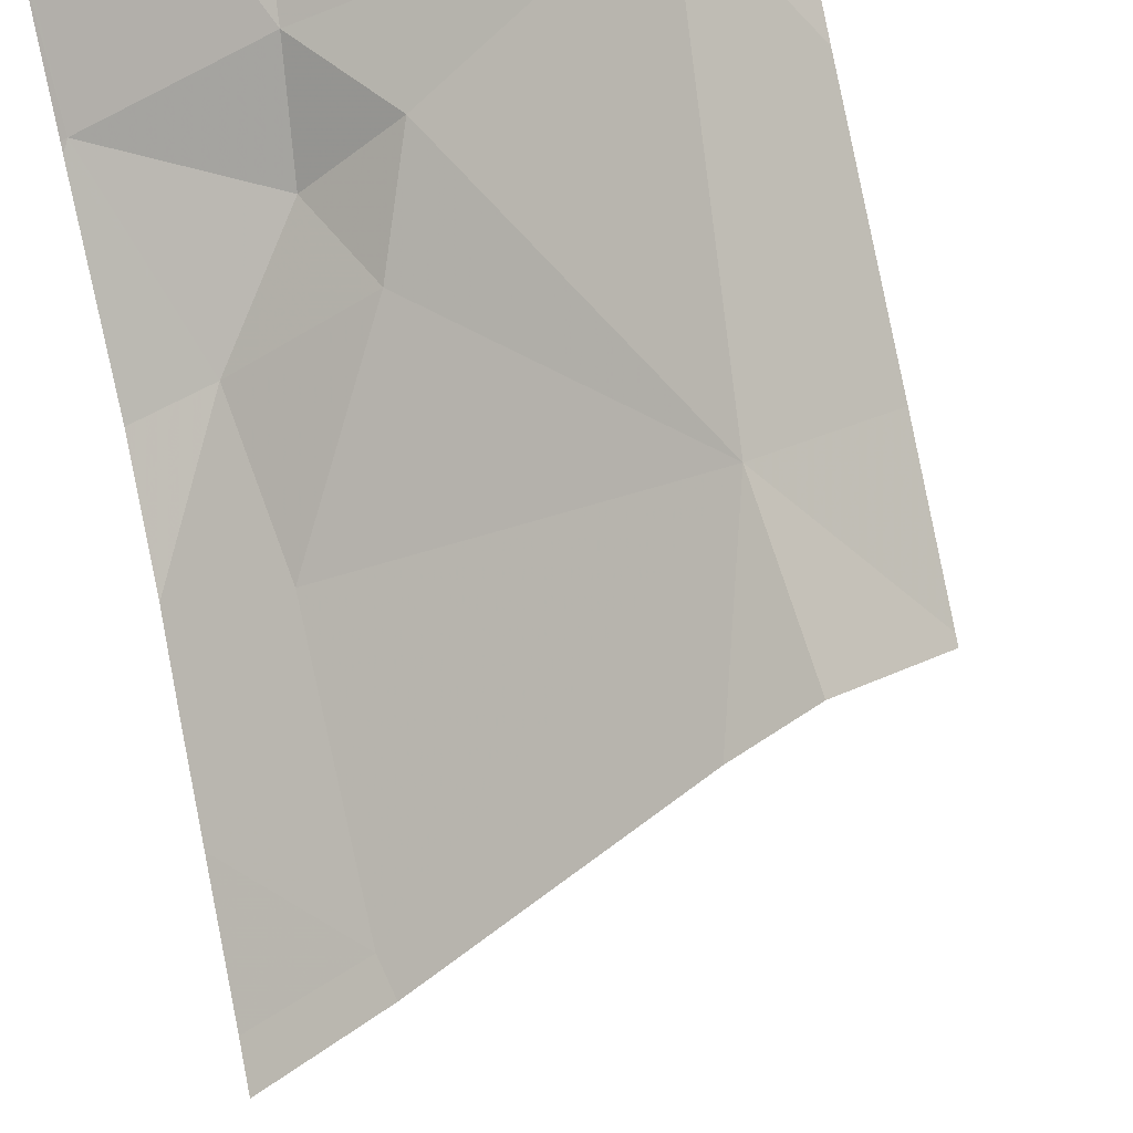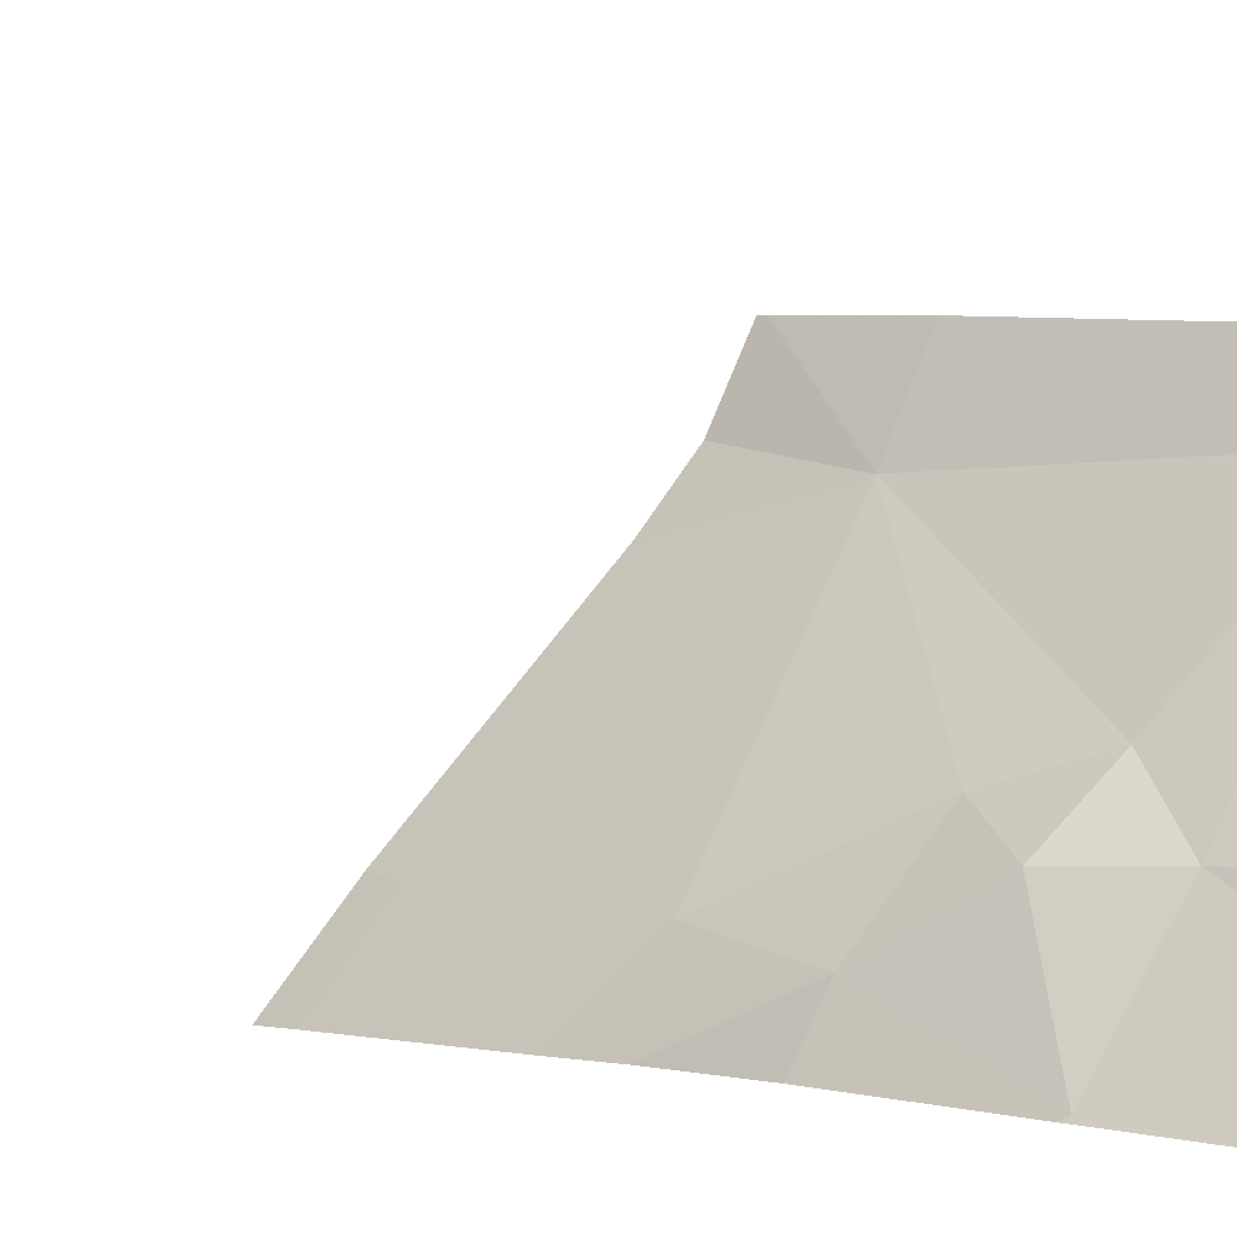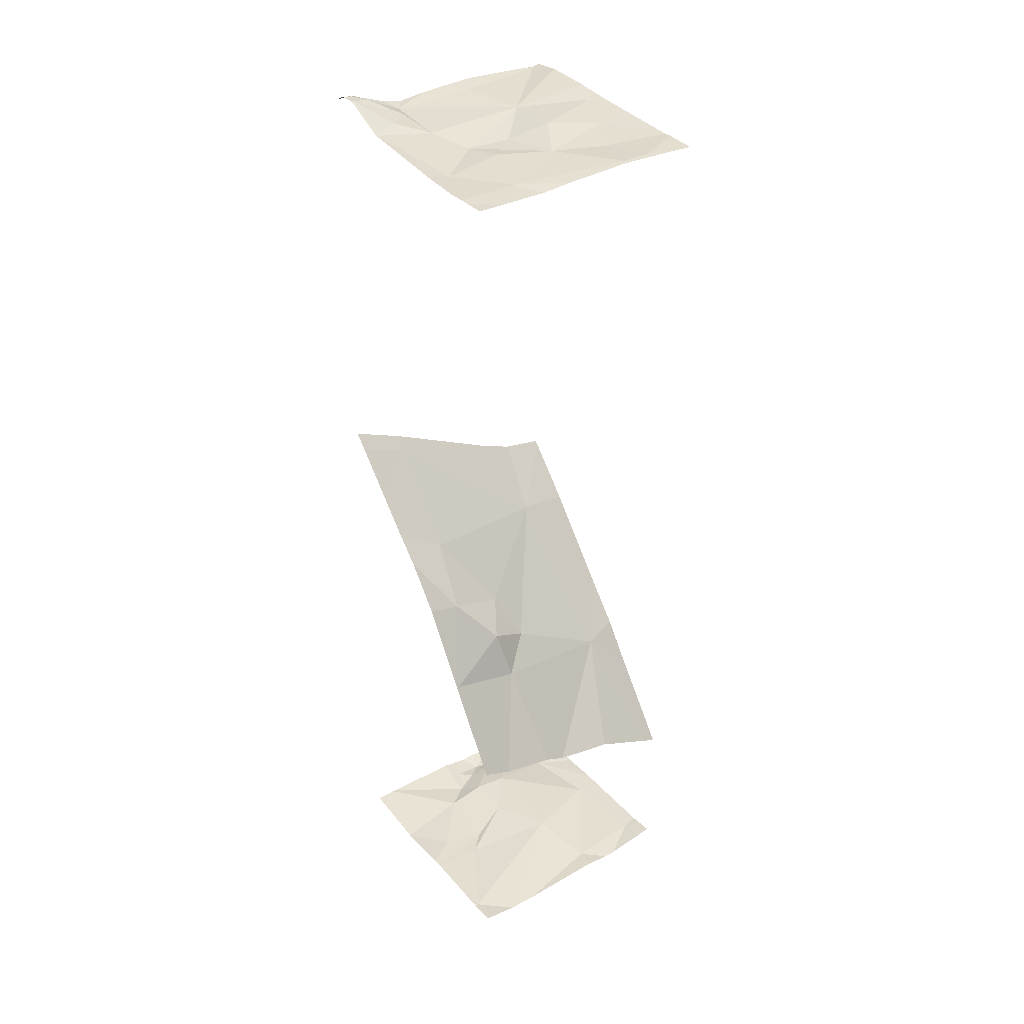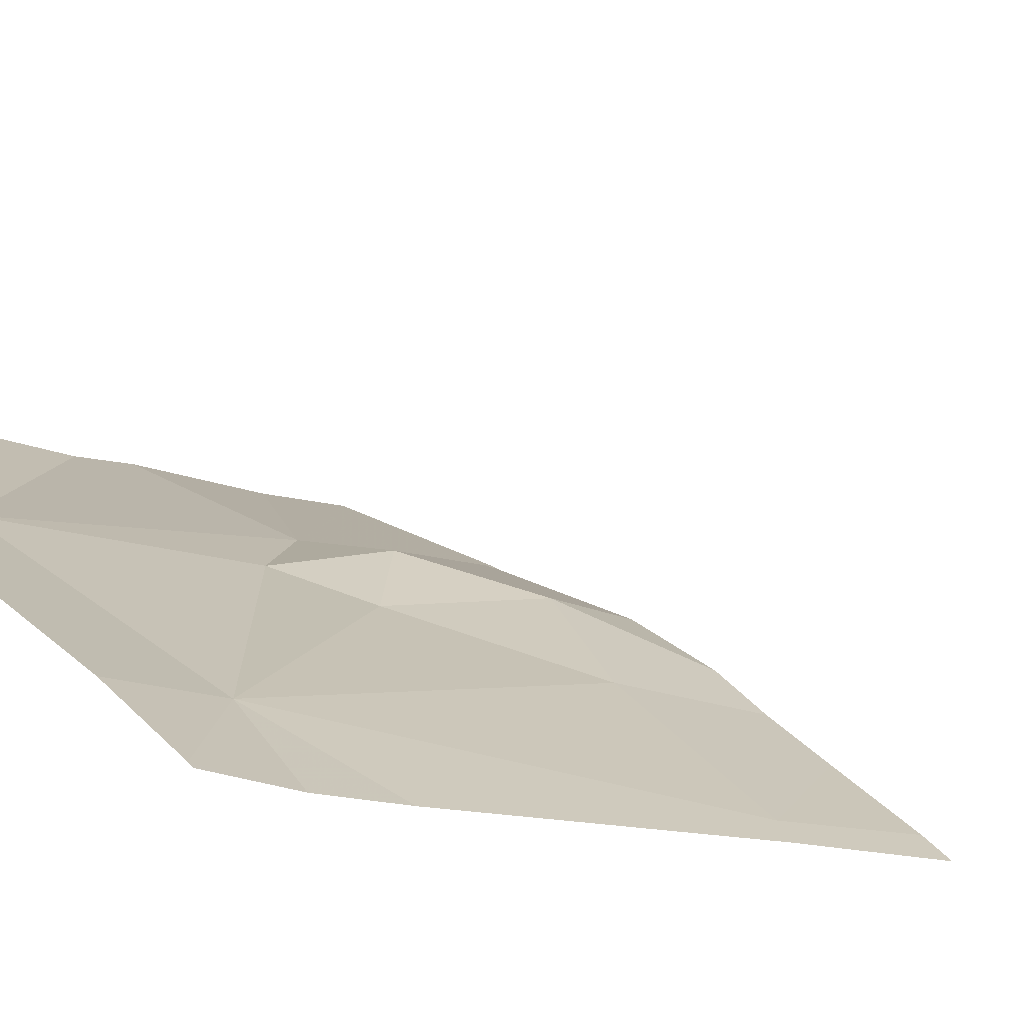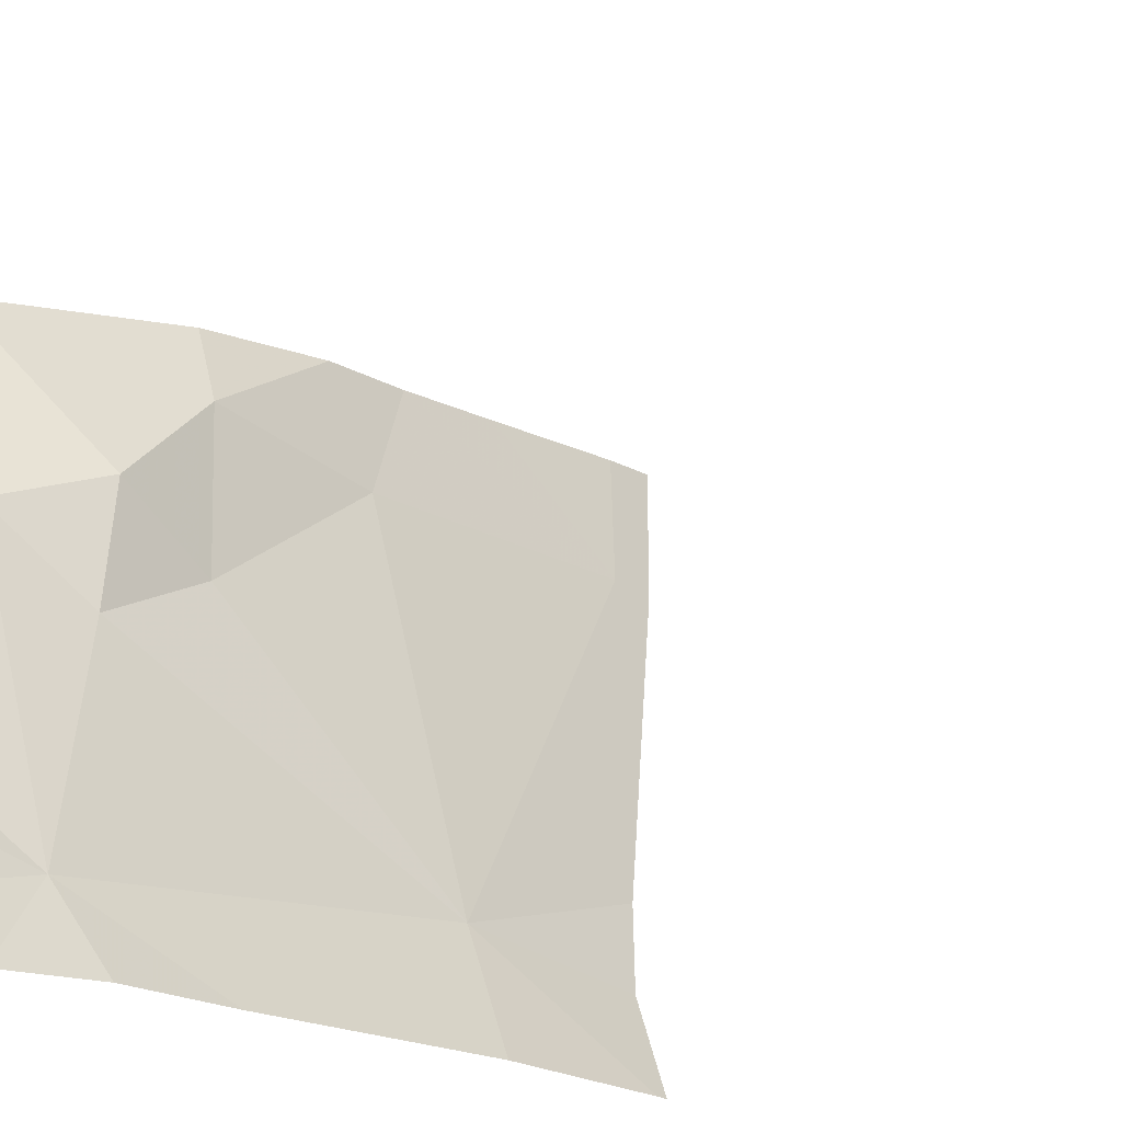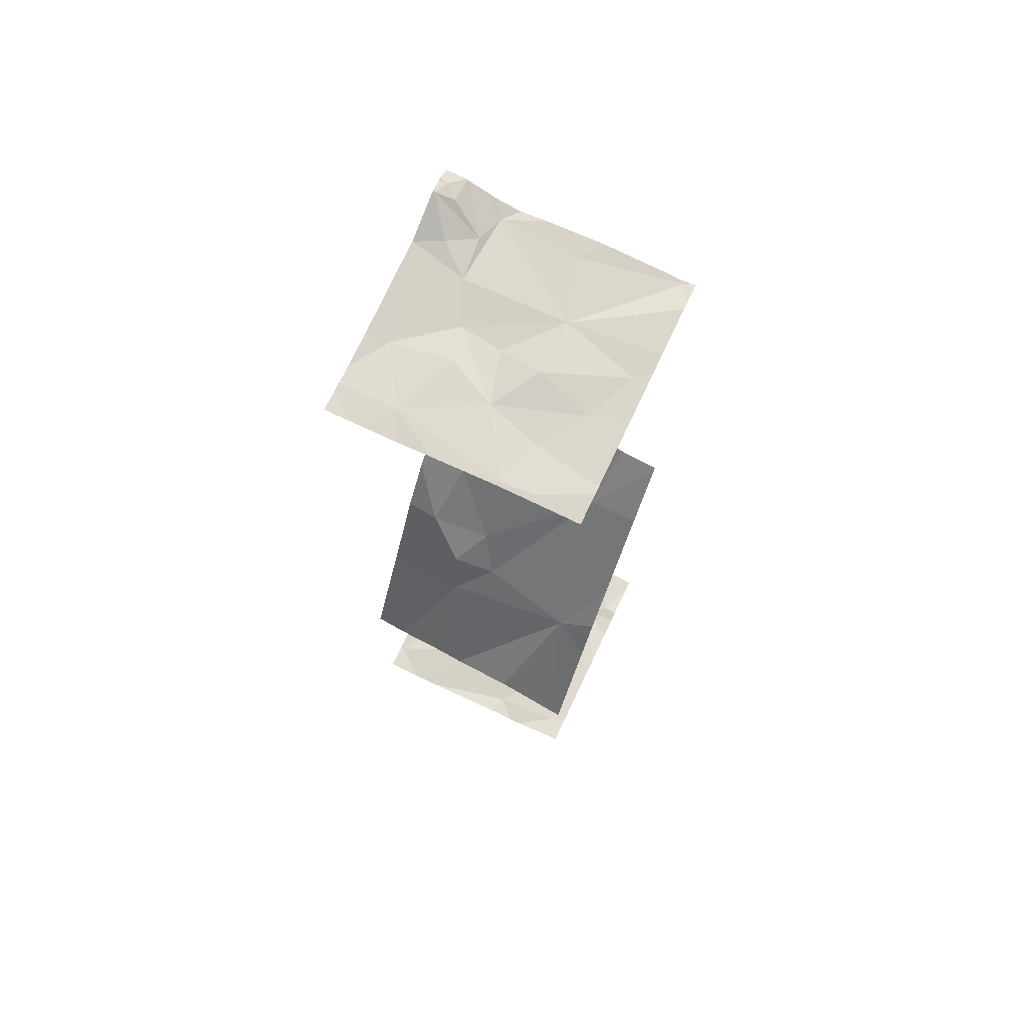
<metadata>
{"format":"obj","ext":"obj","renderer":"f3d","projection":"perspective","resolution":1024,"background":"white","views":[{"elev":-58.3,"azim":-165.1,"up":"+Y"},{"elev":79.8,"azim":102.1,"up":"+Y"},{"elev":35.6,"azim":144.5,"up":"+Z"},{"elev":-24.6,"azim":-41.2,"up":"+Y"},{"elev":48.8,"azim":-113.6,"up":"+Y"},{"elev":71.4,"azim":-154.7,"up":"+Z"}]}
</metadata>
<code>
v -72.2 274.9 486.9
v -72.2 274.9 486.9
v -73.1 274.8 483.3
v -73.09 275.5 483.3
v -73.01 274.9 483.2
v -72.2 275.3 486.9
v -72.2 275.2 483.3
v -72.2 274.9 483.2
v -72.2 275.2 483.3
v -73.12 274.7 486.9
v -72.2 274.7 487
v -73.1 275.1 486.9
v -72.2 275.5 483.2
v -72.2 275.5 483.2
v -72.2 275.5 486.9
v -72.2 275.5 486.9
v -72.33 275.6 486.9
v -72.2 275.4 486.9
v -73.01 275.3 484.3
v -72.2 274.7 487
v -72.96 274.9 484.9
v -72.2 274.7 487
v -72.43 275.5 486.9
v -72.6 274.7 483.3
v -72.29 275.3 486.9
v -72.82 275.6 486.9
v -72.95 275.6 483.2
v -72.28 274.8 487
v -72.41 274.8 486.9
v -72.21 274.8 487
v -72.86 275.6 486.9
v -72.44 274.7 486.9
v -72.99 275.6 486.9
v -73.06 275.2 483.3
v -72.78 274.9 483.3
v -72.64 274.7 483.2
v -72.75 274.7 483.2
v -72.69 274.8 483.2
v -72.77 274.8 483.3
v -72.88 274.8 483.2
v -72.88 275.6 486.9
v -72.65 274.9 483.3
v -72.81 275.5 483.2
v -72.76 275.3 483.3
v -72.4 275.2 483.2
v -72.22 275.5 483.2
v -72.29 274.7 487
v -72.63 274.7 483.3
v -72.81 274.7 486.9
v -72.49 274.9 483.3
v -72.59 274.8 483.2
v -72.54 275.6 484.1
v -72.85 275.6 484
v -72.48 275.1 483.2
v -72.32 275.1 483.2
v -72.2 275.6 484.2
v -72.71 274.7 483.2
v -72.75 274.7 486.9
v -72.82 275 486.9
v -72.8 275.6 483.3
v -72.33 275.6 484.1
v -72.42 275 486.9
v -72.21 274.9 486.9
v -72.31 274.9 486.9
v -72.81 275.2 486.9
v -72.78 274.7 483.2
v -72.23 274.7 487
v -72.28 274.7 487
v -73.02 275.2 486.9
v -72.9 275.4 486.9
v -72.7 275.4 486.9
v -72.65 275.2 486.9
v -72.49 275.1 486.9
v -72.98 275.6 486.9
v -72.86 275.6 486.9
v -72.52 275.3 486.9
v -72.28 274.7 487
v -73.01 274.7 483.3
v -72.3 274.7 486.9
v -72.6 274.7 486.9
v -72.86 274.7 485.1
v -72.86 275.6 484
v -73.13 275.6 483.9
v -72.51 275.4 484.4
v -72.69 274.7 486.9
v -72.21 275.4 484.5
v -72.33 275.2 484.8
v -72.4 274.7 485.3
v -72.57 275.2 484.7
v -72.48 275.3 484.6
v -72.65 275.1 483.3
v -72.88 274.7 483.2
v -72.64 275.3 484.5
v -72.38 275 485
v -72.95 274.7 483.2
v -73.11 274.7 486.9
v -72.41 274.7 486.9
v -73.08 274.7 486.9
v -72.49 274.7 486.9
v -72.99 274.7 483.2
v -73.14 274.7 486.9
v -72.27 274.7 487
v -73.16 274.9 483.3
v -73.16 274.7 483.2
v -73.16 275.1 483.3
v -73.16 275.5 483.3
v -73.16 275 483.2
v -73.16 274.9 483.3
v -72.48 275.6 486.9
v -73.16 274.7 486.9
v -73.16 275 486.9
v -73.16 275.1 486.9
v -73.16 275.4 484.2
v -73.16 275.5 483.3
v -73.16 274.8 484.8
v -73.16 274.7 485
v -73.16 275.1 484.5
v -73.16 275.3 484.4
v -72.3 275.6 486.9
v -73.16 274.9 486.9
v -73.16 274.8 486.9
v -72.86 275.6 484
v -73.16 275.5 486.9
v -73.16 275.2 486.9
v -73.16 275.5 486.9
v -73.16 275.4 486.9
v -73.12 275.6 483.3
v -72.2 275.4 484.5
v -72.2 275.2 484.8
v -72.2 275.5 484.3
v -72.2 274.9 483.2
v -72.2 275.2 483.3
v -72.2 274.9 483.2
v -72.9 275.6 483.2
v -72.2 274.7 485.4
v -72.21 275.6 484.2
v -72.2 274.8 487
v -72.2 275 485.1
v -72.2 274.9 485.2
v -72.2 275.1 485
v -72.2 274.8 487
v -72.2 275.5 483.2
v -72.2 275.5 483.2
v -72.2 274.9 486.9
v -72.2 274.9 486.9
v -72.2 274.7 483.3
v -72.61 275.6 486.9
v -72.2 275.4 484.5
v -72.41 274.7 485.4
v -73 274.7 485.1
v -72.3 274.7 483.3
v -72.28 274.7 483.3
v -72.25 274.7 483.3
v -73.07 274.7 483.2
v -73.16 274.7 486.9
v -73.16 274.7 485
v -73.16 274.7 483.2
v -73.16 274.7 485
v -72.26 274.7 483.3
v -72.26 274.7 483.3
v -72.2 274.7 487
v -72.24 274.7 485.4
v -72.2 274.7 485.4
v -72.2 274.7 483.3
v -72.62 275.6 484
v -72.35 275.6 483.2
v -72.39 275.6 483.2
v -72.45 275.6 483.2
v -72.31 275.6 486.9
v -72.2 275.6 486.9
v -72.88 275.6 484
v -73.16 275.6 483.9
v -73.16 275.6 483.3
v -73.16 275.6 483.3
v -72.33 275.6 484.1
v -73.04 275.6 486.9
v -73.16 275.6 486.9
v -72.87 275.6 484
v -72.21 275.6 483.3
v -72.21 275.6 483.3
v -72.2 275.6 483.3
f 154 104 157
f 105 4 106
f 131 50 152
f 153 146 133
f 130 86 136
f 129 87 128
f 128 86 148
f 171 82 83
f 152 50 151
f 23 25 18
f 29 28 30
f 169 16 119
f 35 34 5
f 37 36 38
f 37 38 39
f 40 5 100
f 42 35 39
f 100 3 78
f 27 43 134
f 78 104 154
f 43 34 44
f 14 45 7
f 34 35 44
f 151 51 24
f 50 42 51
f 42 38 51
f 37 40 95
f 40 37 39
f 51 36 48
f 55 54 50
f 38 42 39
f 36 37 57
f 58 10 98
f 168 43 167
f 28 29 47
f 63 62 64
f 12 59 65
f 167 44 166
f 80 58 85
f 102 67 77
f 30 63 64
f 64 62 29
f 70 69 71
f 59 10 58
f 59 72 65
f 25 73 62
f 62 73 59
f 166 46 179
f 75 71 23
f 72 59 73
f 75 23 147
f 25 76 73
f 65 69 12
f 73 76 71
f 72 73 71
f 65 71 69
f 74 70 75
f 71 65 72
f 33 75 41
f 150 21 81
f 112 69 124
f 71 75 70
f 32 29 62
f 149 88 135
f 25 63 2
f 25 62 63
f 58 32 59
f 32 62 59
f 19 82 53
f 87 86 128
f 81 88 149
f 136 84 61
f 87 89 90
f 64 29 30
f 17 16 169
f 28 67 30
f 70 74 123
f 5 40 35
f 44 46 166
f 44 91 45
f 50 54 91
f 54 45 91
f 165 19 53
f 5 34 4
f 50 51 151
f 91 44 35
f 8 50 131
f 51 38 36
f 45 46 44
f 43 44 167
f 7 54 132
f 34 43 4
f 54 55 9
f 133 131 159
f 103 5 108
f 40 39 35
f 42 50 91
f 35 42 91
f 59 12 111
f 61 84 175
f 47 32 79
f 110 59 121
f 67 28 68
f 52 84 19
f 1 63 144
f 149 135 162
f 81 21 88
f 23 76 25
f 69 70 125
f 71 76 23
f 30 67 11
f 87 90 86
f 90 93 84
f 86 90 84
f 19 21 115
f 19 93 21
f 89 94 21
f 93 89 21
f 52 19 165
f 84 93 19
f 88 94 138
f 138 87 140
f 90 89 93
f 94 89 87
f 82 19 83
f 94 88 21
f 77 67 68
f 122 82 178
f 85 58 49
f 80 32 58
f 63 30 141
f 53 82 122
f 79 32 97
f 68 28 47
f 47 29 32
f 41 75 31
f 103 3 5
f 104 3 103
f 49 58 98
f 105 5 4
f 6 25 2
f 2 63 1
f 106 4 114
f 107 5 105
f 31 75 26
f 108 5 107
f 24 51 48
f 101 110 155
f 11 67 22
f 16 15 119
f 110 10 59
f 111 12 112
f 48 36 57
f 112 12 69
f 83 113 172
f 33 74 75
f 22 67 20
f 113 19 118
f 114 4 127
f 115 21 116
f 8 55 50
f 57 37 66
f 116 21 150
f 66 37 92
f 117 19 115
f 118 19 117
f 9 55 8
f 26 75 147
f 147 23 109
f 120 59 111
f 121 59 120
f 13 46 14
f 123 74 176
f 7 45 54
f 60 43 168
f 92 37 95
f 14 46 45
f 124 69 126
f 125 70 123
f 78 3 104
f 16 23 18
f 126 69 125
f 18 25 6
f 132 54 9
f 134 43 60
f 180 142 181
f 95 40 100
f 153 133 160
f 100 5 3
f 135 88 139
f 137 30 11
f 99 32 80
f 27 4 43
f 138 94 87
f 139 88 138
f 97 32 99
f 140 87 129
f 141 30 137
f 96 10 101
f 142 46 143
f 109 23 17
f 17 23 16
f 143 46 13
f 98 10 96
f 144 63 145
f 145 63 141
f 102 20 67
f 127 4 27
f 148 86 130
f 101 10 110
f 119 15 170
f 156 116 150
f 158 116 156
f 83 19 113
f 159 131 152
f 56 130 136
f 160 133 159
f 161 20 102
f 162 135 163
f 136 86 84
f 164 146 153
f 173 114 127
f 174 114 173
f 175 84 52
f 176 74 33
f 177 123 176
f 178 82 171
f 179 46 180
f 180 46 142

</code>
